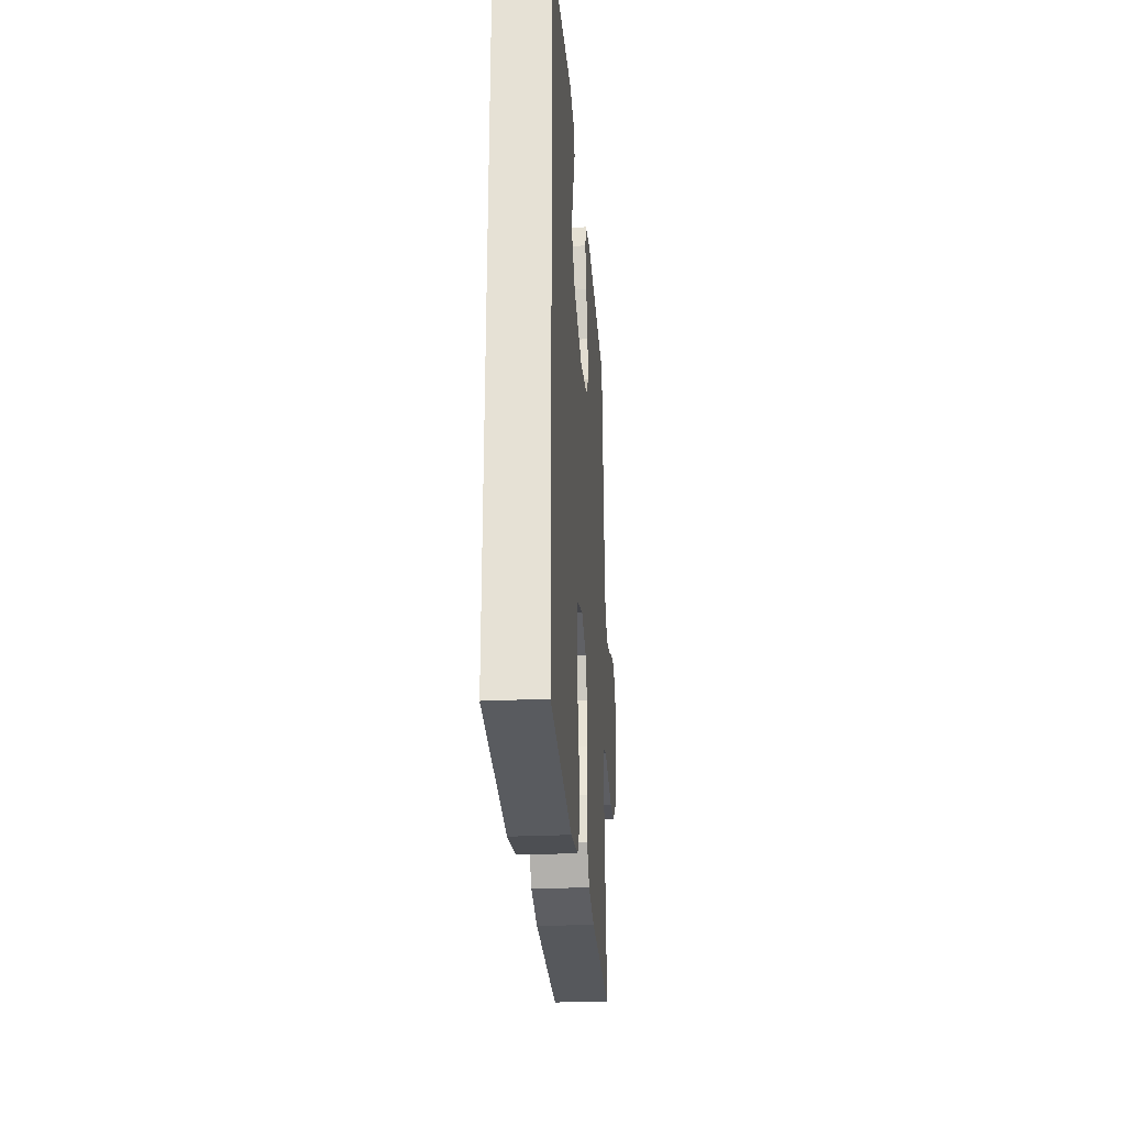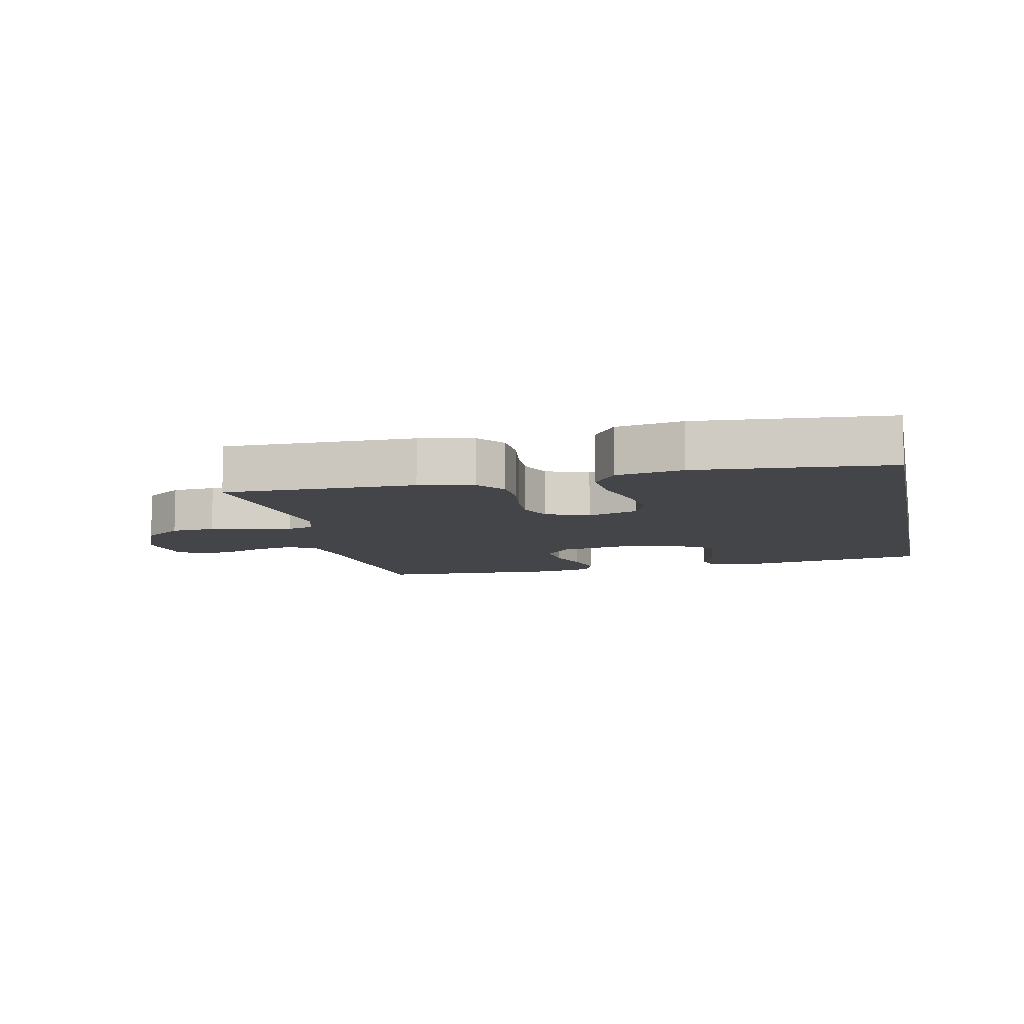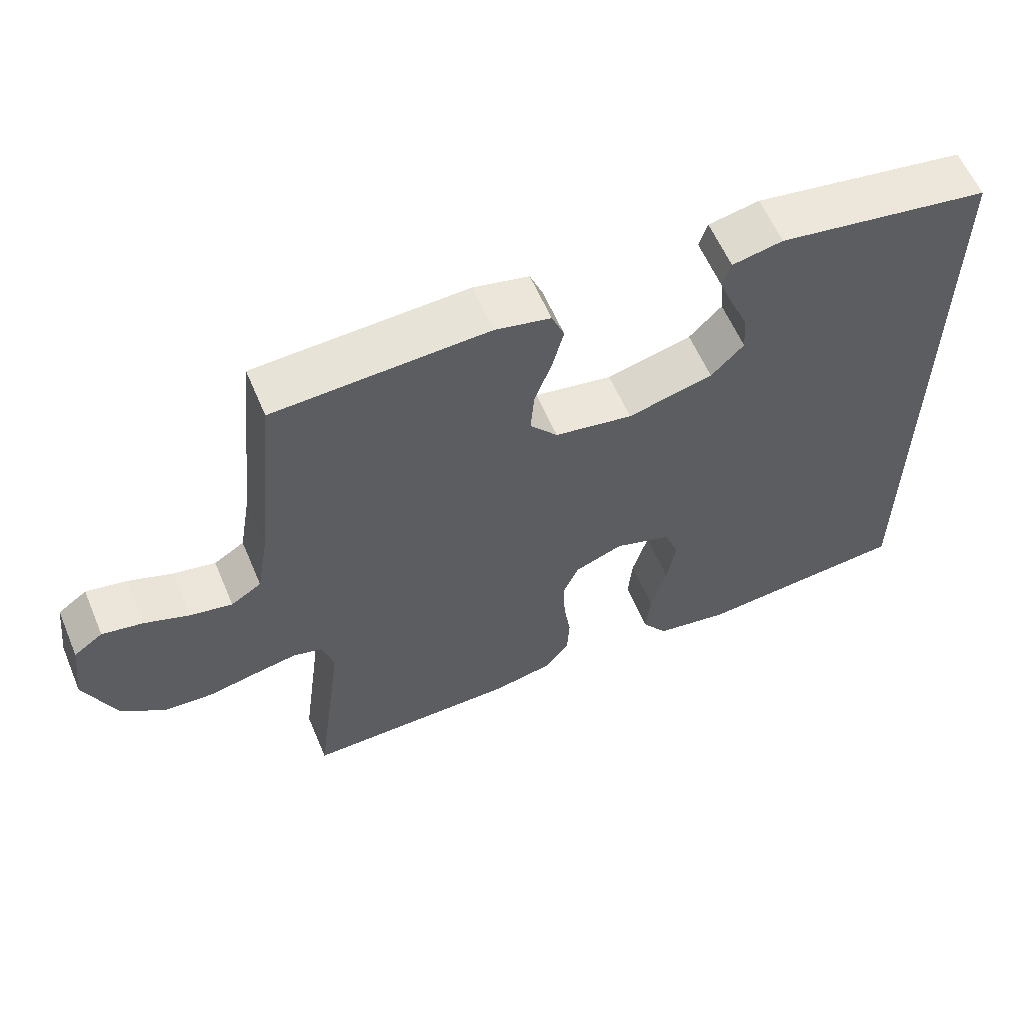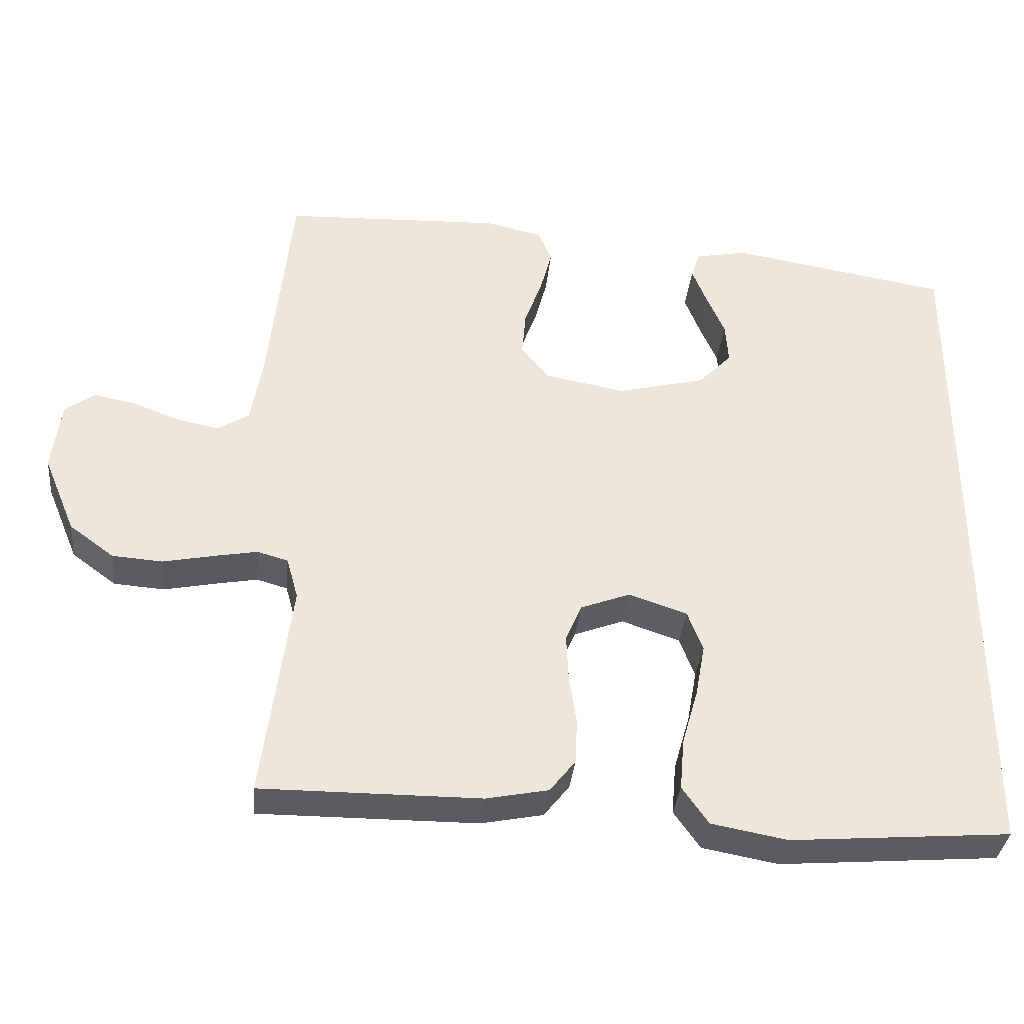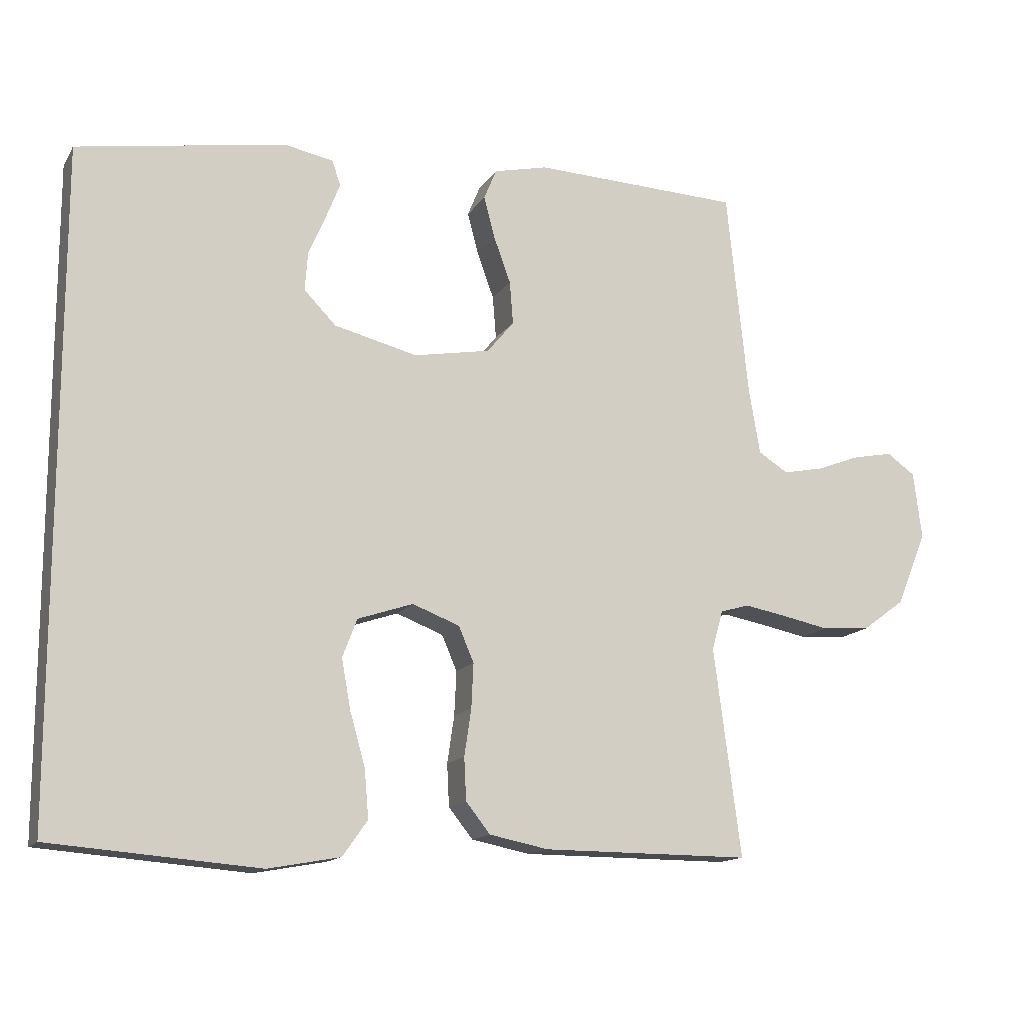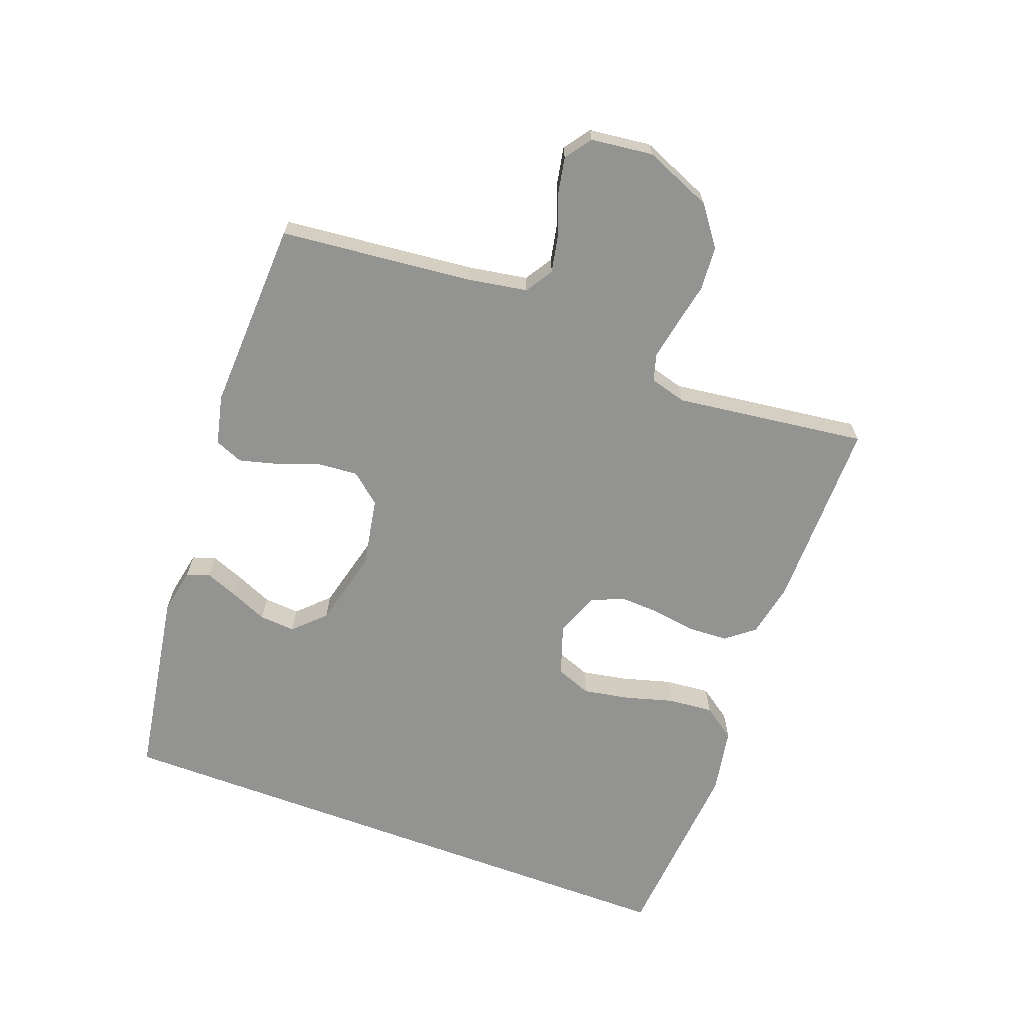
<metadata>
{"format":"obj","ext":"obj","renderer":"f3d","projection":"perspective","resolution":1024,"background":"white","views":[{"elev":-27.9,"azim":-85.9,"up":"+Z"},{"elev":-9.1,"azim":-167.9,"up":"+Y"},{"elev":59.7,"azim":157.0,"up":"+Z"},{"elev":-35.3,"azim":174.3,"up":"+Z"},{"elev":-14.2,"azim":-21.2,"up":"+Z"},{"elev":-66.6,"azim":69.5,"up":"+Y"}]}
</metadata>
<code>
v -0.5 0.07 0.436
v -0.2 0.07 0.486
v -0.129 0.07 0.472
v -0.117 0.07 0.436
v -0.137 0.07 0.385
v -0.162 0.07 0.327
v -0.166 0.07 0.271
v -0.12 0.07 0.224
v 0 0.07 0.194
v 0.11 0.07 0.214
v 0.149 0.07 0.261
v 0.144 0.07 0.323
v 0.12 0.07 0.389
v 0.104 0.07 0.45
v 0.122 0.07 0.494
v 0.2 0.07 0.512
v 0.5 0.07 0.5
v 0.531 0.07 0.2
v 0.547 0.07 0.106
v 0.59 0.07 0.079
v 0.649 0.07 0.091
v 0.712 0.07 0.115
v 0.769 0.07 0.126
v 0.81 0.07 0.097
v 0.822 0.07 0
v 0.778 0.07 -0.106
v 0.717 0.07 -0.151
v 0.648 0.07 -0.156
v 0.579 0.07 -0.142
v 0.519 0.07 -0.131
v 0.477 0.07 -0.143
v 0.461 0.07 -0.2
v 0.5 0.07 -0.5
v 0.2 0.07 -0.499
v 0.115 0.07 -0.482
v 0.08 0.07 -0.438
v 0.077 0.07 -0.377
v 0.087 0.07 -0.309
v 0.09 0.07 -0.245
v 0.068 0.07 -0.194
v 0 0.07 -0.168
v -0.08 0.07 -0.195
v -0.101 0.07 -0.25
v -0.088 0.07 -0.322
v -0.066 0.07 -0.399
v -0.06 0.07 -0.469
v -0.096 0.07 -0.52
v -0.2 0.07 -0.539
v -0.5 0.07 -0.515
v -0.5 0 0.436
v -0.2 0 0.486
v -0.129 0 0.472
v -0.117 0 0.436
v -0.137 0 0.385
v -0.162 0 0.327
v -0.166 0 0.271
v -0.12 0 0.224
v 0 0 0.194
v 0.11 0 0.214
v 0.149 0 0.261
v 0.144 0 0.323
v 0.12 0 0.389
v 0.104 0 0.45
v 0.122 0 0.494
v 0.2 0 0.512
v 0.5 0 0.5
v 0.531 0 0.2
v 0.547 0 0.106
v 0.59 0 0.079
v 0.649 0 0.091
v 0.712 0 0.115
v 0.769 0 0.126
v 0.81 0 0.097
v 0.822 0 0
v 0.778 0 -0.106
v 0.717 0 -0.151
v 0.648 0 -0.156
v 0.579 0 -0.142
v 0.519 0 -0.131
v 0.477 0 -0.143
v 0.461 0 -0.2
v 0.5 0 -0.5
v 0.2 0 -0.499
v 0.115 0 -0.482
v 0.08 0 -0.438
v 0.077 0 -0.377
v 0.087 0 -0.309
v 0.09 0 -0.245
v 0.068 0 -0.194
v 0 0 -0.168
v -0.08 0 -0.195
v -0.101 0 -0.25
v -0.088 0 -0.322
v -0.066 0 -0.399
v -0.06 0 -0.469
v -0.096 0 -0.52
v -0.2 0 -0.539
v -0.5 0 -0.515
f 48 49 1
f 47 48 1
f 46 47 1
f 45 46 1
f 44 45 1
f 43 44 1
f 42 43 1
f 41 42 1
f 40 41 1
f 36 37 38
f 35 36 38
f 34 35 38
f 33 34 38
f 32 33 38
f 31 32 38 39
f 30 31 39 40
f 27 28 29
f 26 27 29
f 25 26 29
f 24 25 29
f 23 24 29
f 22 23 29
f 21 22 29
f 20 21 29 30
f 19 20 30 40
f 16 17 18
f 15 16 18
f 14 15 18
f 13 14 18
f 12 13 18
f 11 12 18 19
f 10 11 19 40
f 4 5 6
f 3 4 6
f 2 3 6
f 1 2 6
f 1 6 7
f 40 1 7 8
f 9 10 40
f 8 9 40
f 50 98 97
f 50 97 96
f 50 96 95
f 50 95 94
f 50 94 93
f 50 93 92
f 50 92 91
f 50 91 90
f 50 90 89
f 87 86 85
f 87 85 84
f 87 84 83
f 87 83 82
f 87 82 81
f 88 87 81 80
f 89 88 80 79
f 78 77 76
f 78 76 75
f 78 75 74
f 78 74 73
f 78 73 72
f 78 72 71
f 78 71 70
f 79 78 70 69
f 89 79 69 68
f 67 66 65
f 67 65 64
f 67 64 63
f 67 63 62
f 67 62 61
f 68 67 61 60
f 89 68 60 59
f 55 54 53
f 55 53 52
f 55 52 51
f 55 51 50
f 56 55 50
f 57 56 50 89
f 89 59 58
f 89 58 57
f 1 50 51 2
f 2 51 52 3
f 3 52 53 4
f 4 53 54 5
f 5 54 55 6
f 6 55 56 7
f 7 56 57 8
f 8 57 58 9
f 9 58 59 10
f 10 59 60 11
f 11 60 61 12
f 12 61 62 13
f 13 62 63 14
f 14 63 64 15
f 15 64 65 16
f 16 65 66 17
f 17 66 67 18
f 18 67 68 19
f 19 68 69 20
f 20 69 70 21
f 21 70 71 22
f 22 71 72 23
f 23 72 73 24
f 24 73 74 25
f 25 74 75 26
f 26 75 76 27
f 27 76 77 28
f 28 77 78 29
f 29 78 79 30
f 30 79 80 31
f 31 80 81 32
f 32 81 82 33
f 33 82 83 34
f 34 83 84 35
f 35 84 85 36
f 36 85 86 37
f 37 86 87 38
f 38 87 88 39
f 39 88 89 40
f 40 89 90 41
f 41 90 91 42
f 42 91 92 43
f 43 92 93 44
f 44 93 94 45
f 45 94 95 46
f 46 95 96 47
f 47 96 97 48
f 48 97 98 49
f 49 98 50 1

</code>
